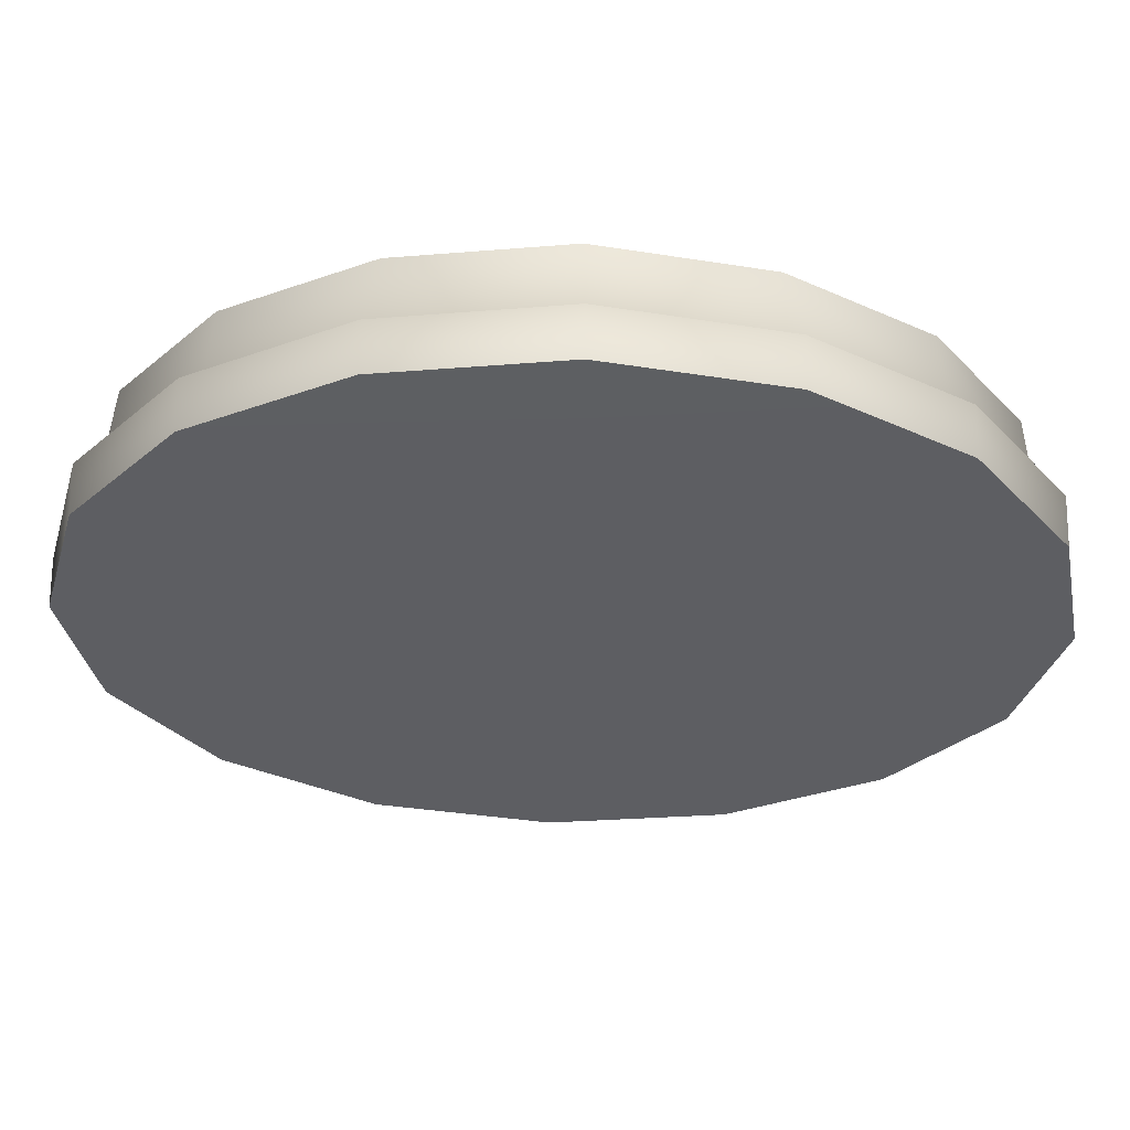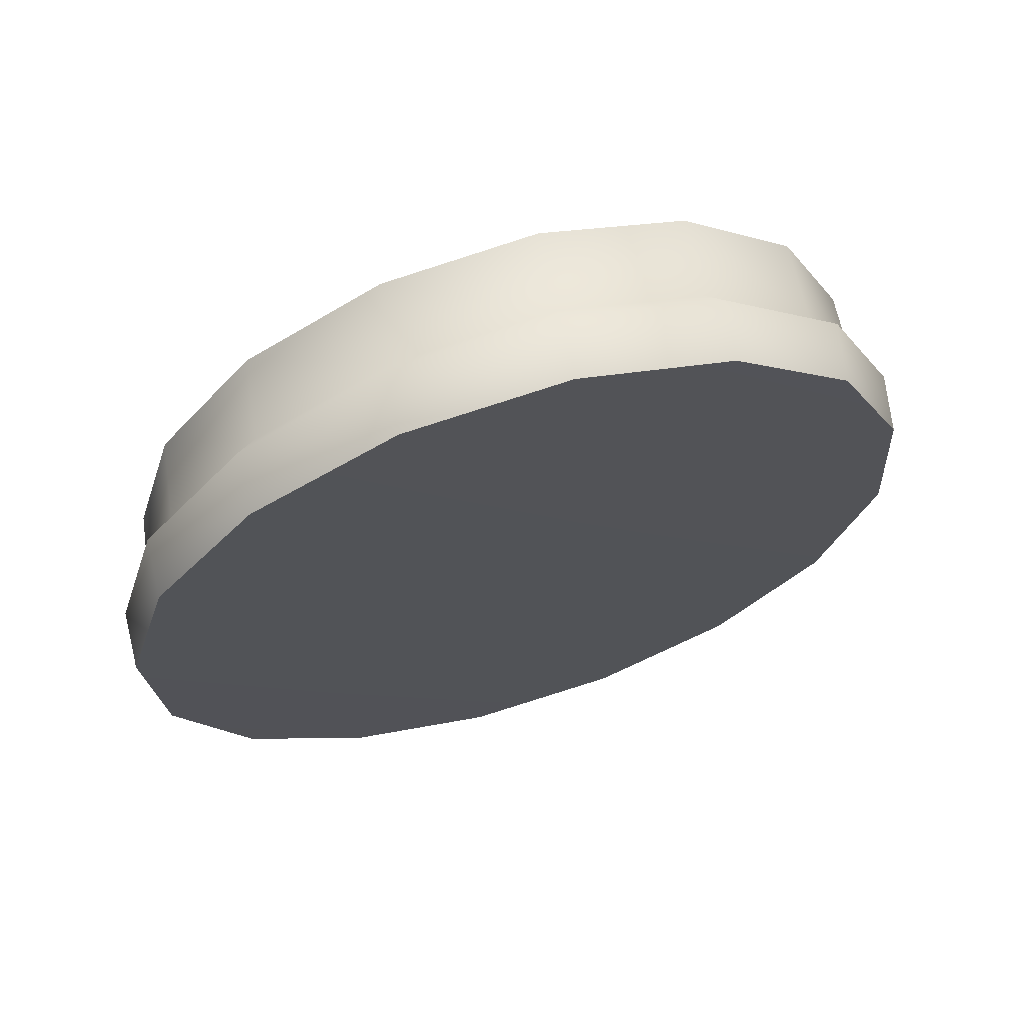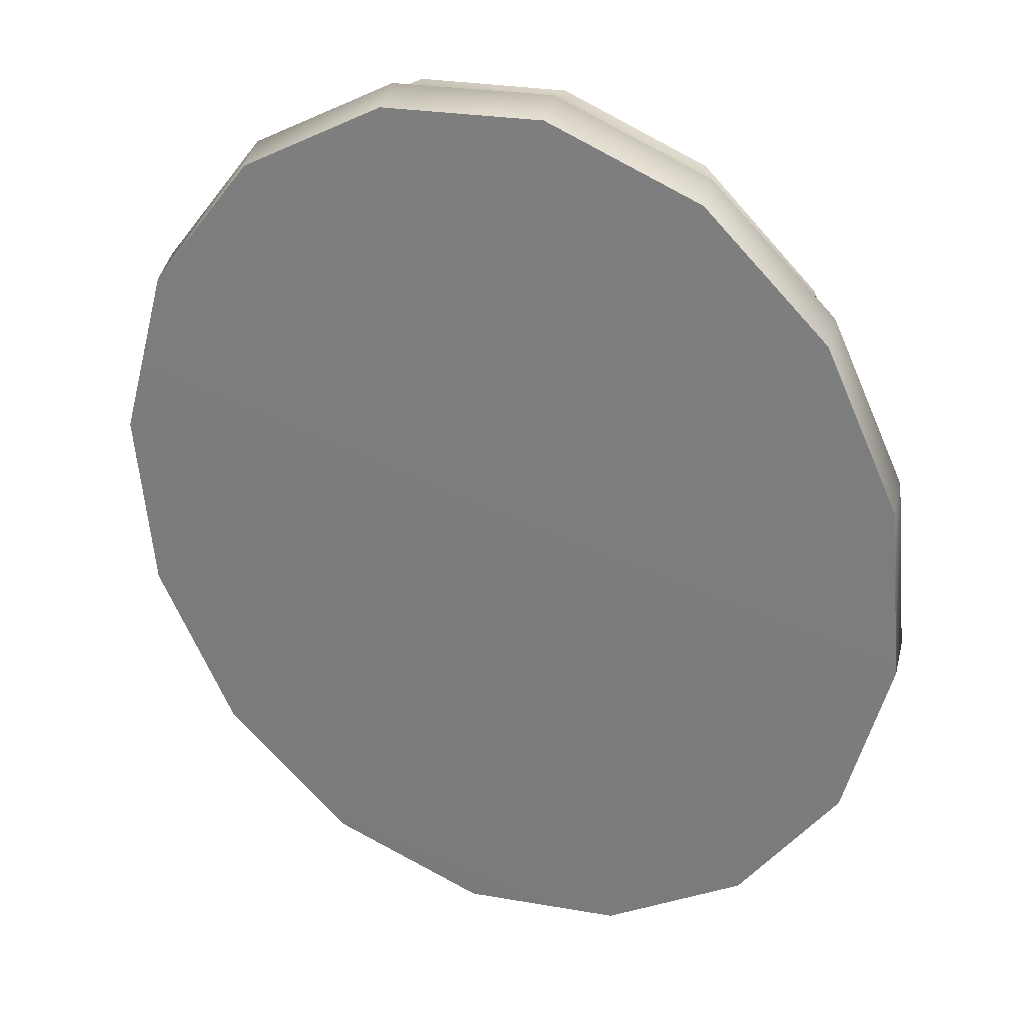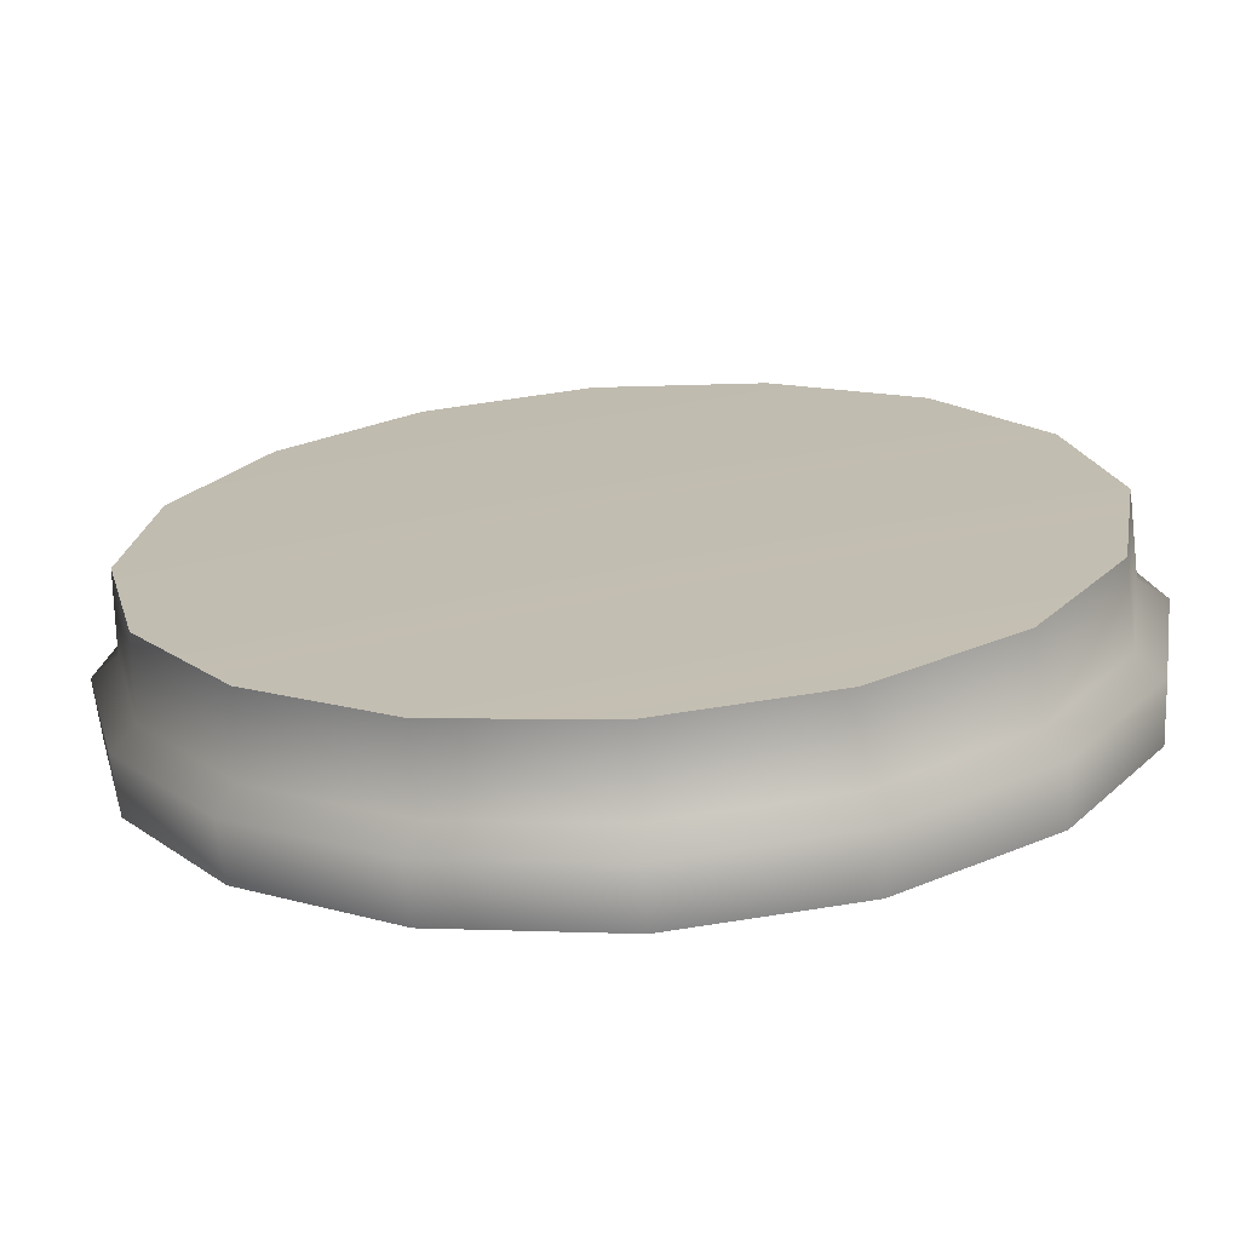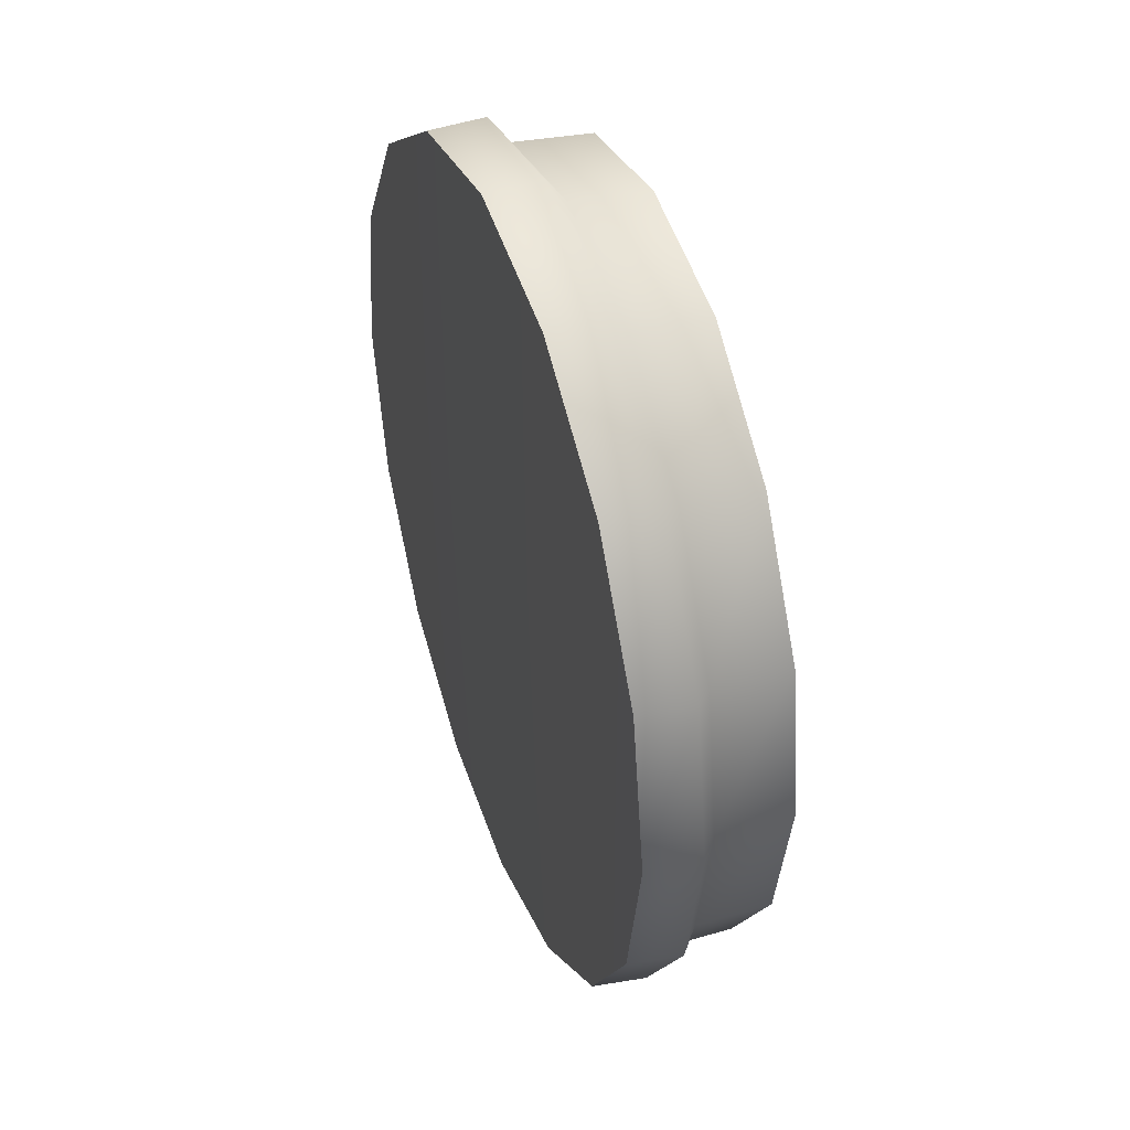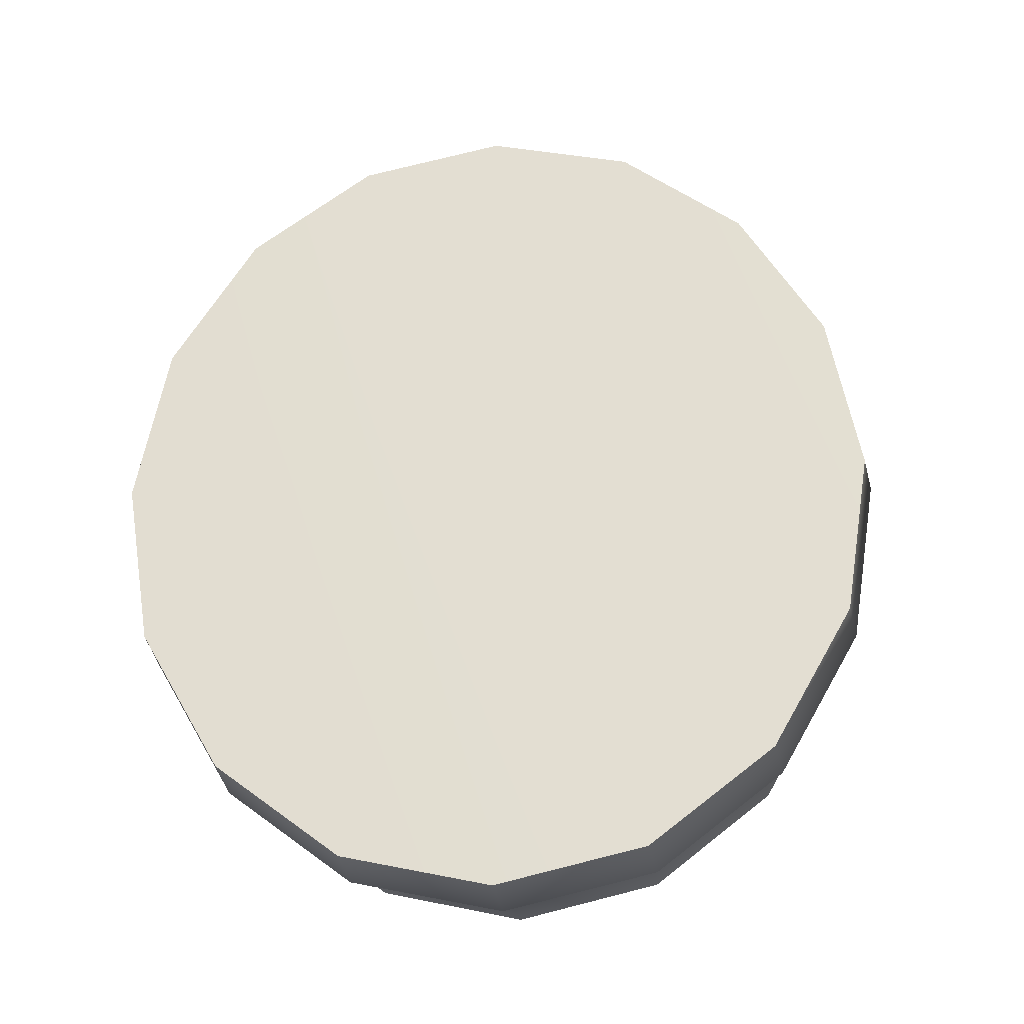
<metadata>
{"format":"obj","ext":"obj","renderer":"f3d","projection":"perspective","resolution":1024,"background":"white","views":[{"elev":-49.0,"azim":87.6,"up":"+Z"},{"elev":-22.5,"azim":174.4,"up":"+Z"},{"elev":-63.0,"azim":14.1,"up":"+Z"},{"elev":8.5,"azim":114.5,"up":"+Z"},{"elev":45.8,"azim":-94.9,"up":"+Y"},{"elev":-32.3,"azim":-159.4,"up":"+Y"}]}
</metadata>
<code>
v  -105.9 -8.869 114.8
v  -105.9 -8.869 114.8
v  -105.9 -8.818 114.8
v  -105.9 -8.819 114.8
v  -105.8 -8.775 114.8
v  -105.8 -8.776 114.7
v  -105.8 -8.746 114.8
v  -105.8 -8.747 114.7
v  -105.8 -8.736 114.7
v  -105.8 -8.737 114.7
v  -105.7 -8.746 114.7
v  -105.7 -8.747 114.7
v  -105.7 -8.775 114.7
v  -105.7 -8.776 114.7
v  -105.7 -8.818 114.7
v  -105.7 -8.819 114.7
v  -105.6 -8.869 114.7
v  -105.7 -8.869 114.7
v  -105.7 -8.92 114.7
v  -105.7 -8.92 114.7
v  -105.7 -8.963 114.7
v  -105.7 -8.963 114.7
v  -105.7 -8.992 114.7
v  -105.7 -8.991 114.7
v  -105.8 -9.002 114.7
v  -105.8 -9.002 114.7
v  -105.8 -8.992 114.8
v  -105.8 -8.991 114.7
v  -105.8 -8.963 114.8
v  -105.8 -8.963 114.7
v  -105.9 -8.92 114.8
v  -105.9 -8.92 114.8
v  -105.8 -8.869 114.7
v  -105.9 -8.869 114.8
v  -105.8 -8.869 114.8
v  -105.8 -8.821 114.8
v  -105.8 -8.781 114.8
v  -105.8 -8.754 114.8
v  -105.8 -8.744 114.8
v  -105.7 -8.754 114.8
v  -105.7 -8.781 114.7
v  -105.7 -8.821 114.7
v  -105.7 -8.869 114.7
v  -105.7 -8.917 114.7
v  -105.7 -8.957 114.7
v  -105.7 -8.985 114.8
v  -105.8 -8.994 114.8
v  -105.8 -8.985 114.8
v  -105.8 -8.957 114.8
v  -105.8 -8.917 114.8
v  -105.9 -8.869 114.8
v  -105.8 -8.821 114.8
v  -105.8 -8.78 114.8
v  -105.8 -8.753 114.8
v  -105.8 -8.743 114.7
v  -105.7 -8.753 114.7
v  -105.7 -8.78 114.7
v  -105.7 -8.821 114.7
v  -105.7 -8.869 114.7
v  -105.7 -8.917 114.7
v  -105.7 -8.958 114.7
v  -105.7 -8.986 114.7
v  -105.8 -8.995 114.7
v  -105.8 -8.986 114.8
v  -105.8 -8.958 114.8
v  -105.8 -8.917 114.8
o LlantaDer7
g LlantaDer7
f 1 2 3
f 3 4 1
f 4 3 5
f 5 6 4
f 6 5 7
f 7 8 6
f 8 7 9
f 9 10 8
f 10 9 11
f 11 12 10
f 12 11 13
f 13 14 12
f 14 13 15
f 15 16 14
f 16 15 17
f 17 18 16
f 18 17 19
f 19 20 18
f 20 19 21
f 21 22 20
f 22 21 23
f 23 24 22
f 24 23 25
f 25 26 24
f 26 25 27
f 27 28 26
f 28 27 29
f 29 30 28
f 30 29 31
f 31 32 30
f 32 31 2
f 2 1 32
f 1 4 33
f 4 6 33
f 6 8 33
f 8 10 33
f 10 12 33
f 12 14 33
f 14 16 33
f 16 18 33
f 18 20 33
f 20 22 33
f 22 24 33
f 24 26 33
f 26 28 33
f 28 30 33
f 30 32 33
f 32 1 33
f 34 35 36
f 36 35 37
f 37 35 38
f 38 35 39
f 39 35 40
f 40 35 41
f 41 35 42
f 42 35 43
f 43 35 44
f 44 35 45
f 45 35 46
f 46 35 47
f 47 35 48
f 48 35 49
f 49 35 50
f 50 35 34
f 51 34 36
f 36 52 51
f 52 36 37
f 37 53 52
f 53 37 38
f 38 54 53
f 54 38 39
f 39 55 54
f 55 39 40
f 40 56 55
f 56 40 41
f 41 57 56
f 57 41 42
f 42 58 57
f 58 42 43
f 43 59 58
f 59 43 44
f 44 60 59
f 60 44 45
f 45 61 60
f 61 45 46
f 46 62 61
f 62 46 47
f 47 63 62
f 63 47 48
f 48 64 63
f 64 48 49
f 49 65 64
f 65 49 50
f 50 66 65
f 66 50 34
f 34 51 66
f 51 52 3
f 3 2 51
f 66 51 2
f 2 31 66
f 65 66 31
f 31 29 65
f 64 65 29
f 29 27 64
f 63 64 27
f 27 25 63
f 62 63 25
f 25 23 62
f 61 62 23
f 23 21 61
f 60 61 21
f 21 19 60
f 59 60 19
f 19 17 59
f 58 59 17
f 17 15 58
f 57 58 15
f 15 13 57
f 56 57 13
f 13 11 56
f 55 56 11
f 11 9 55
f 54 55 9
f 9 7 54
f 53 54 7
f 7 5 53
f 52 53 5
f 5 3 52

</code>
